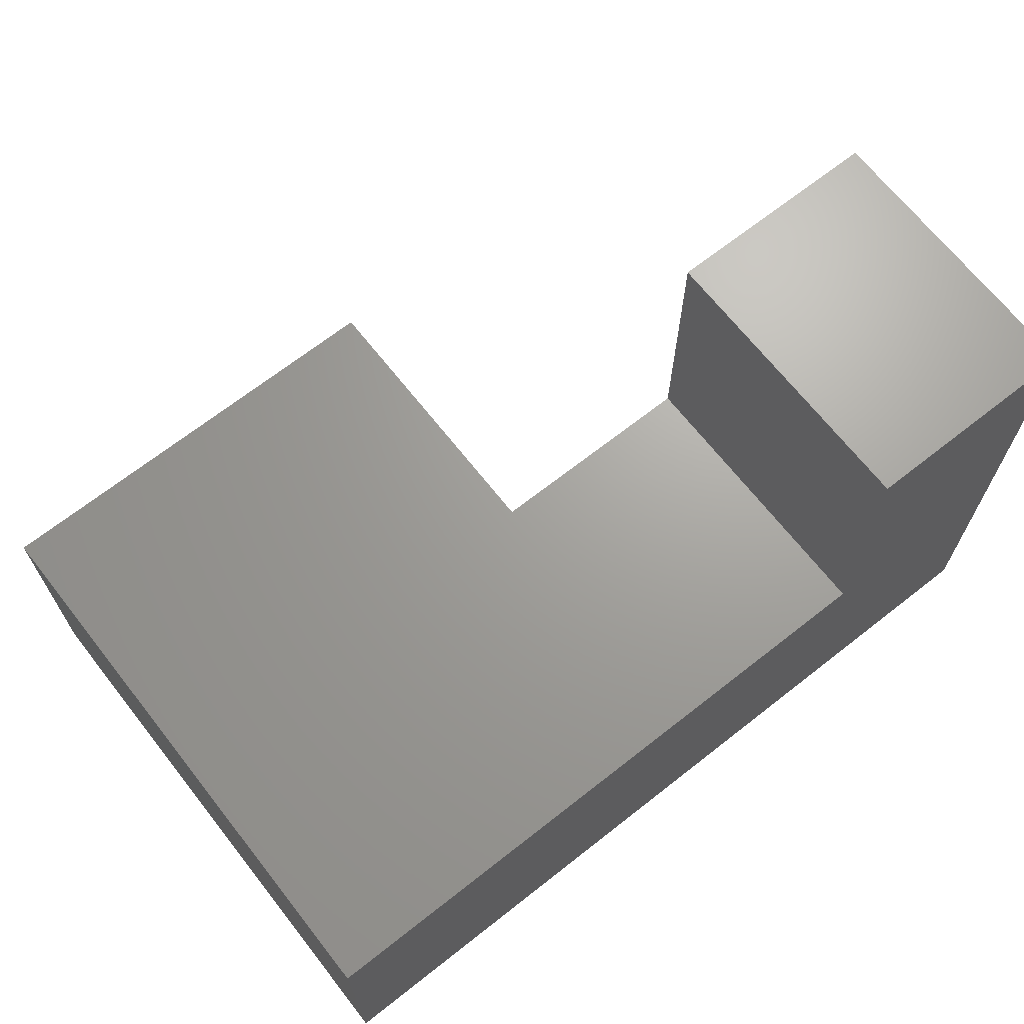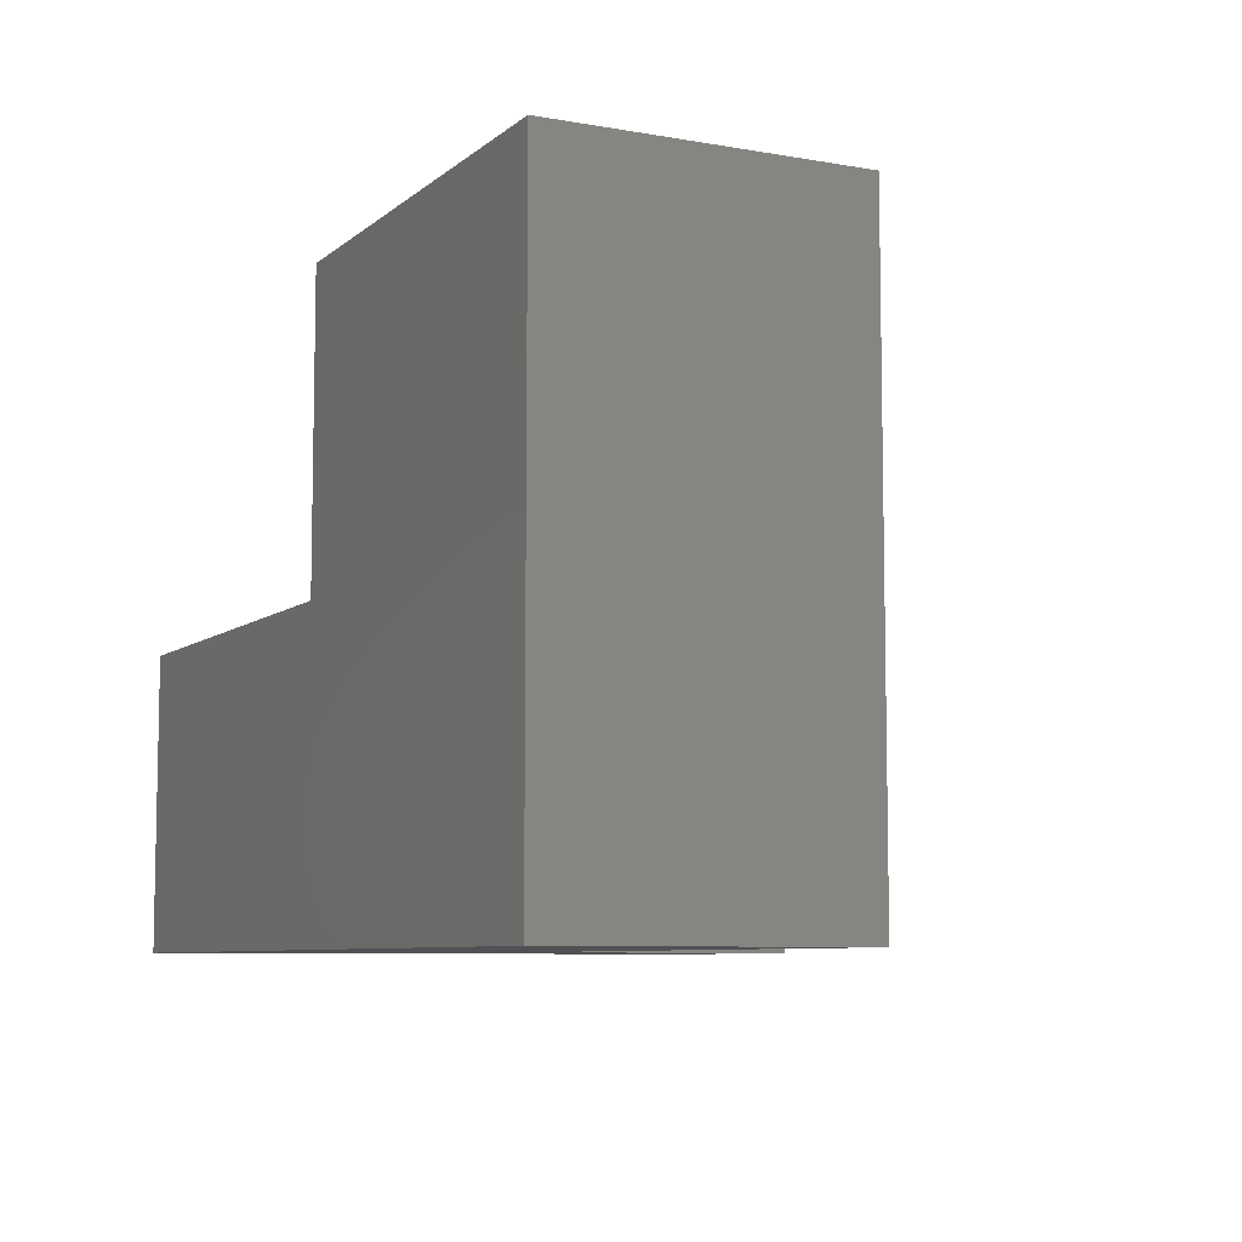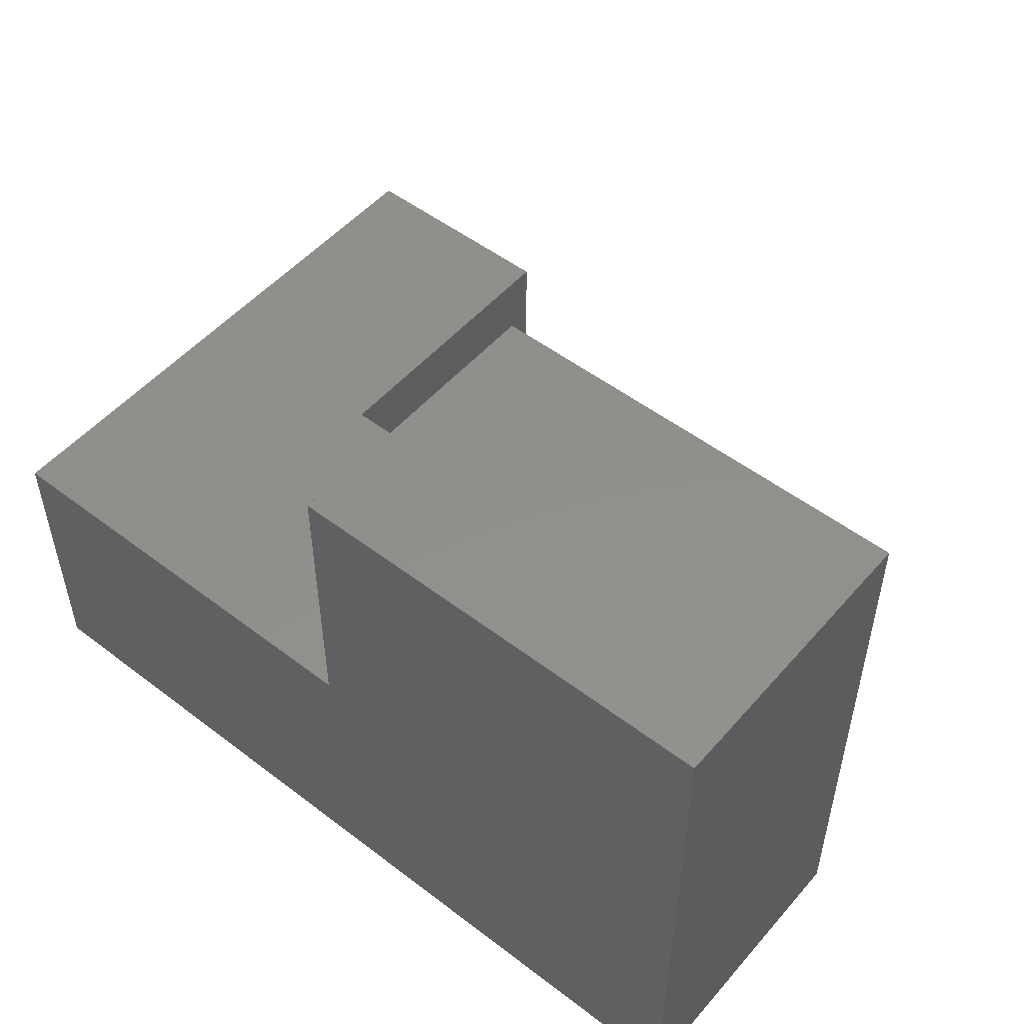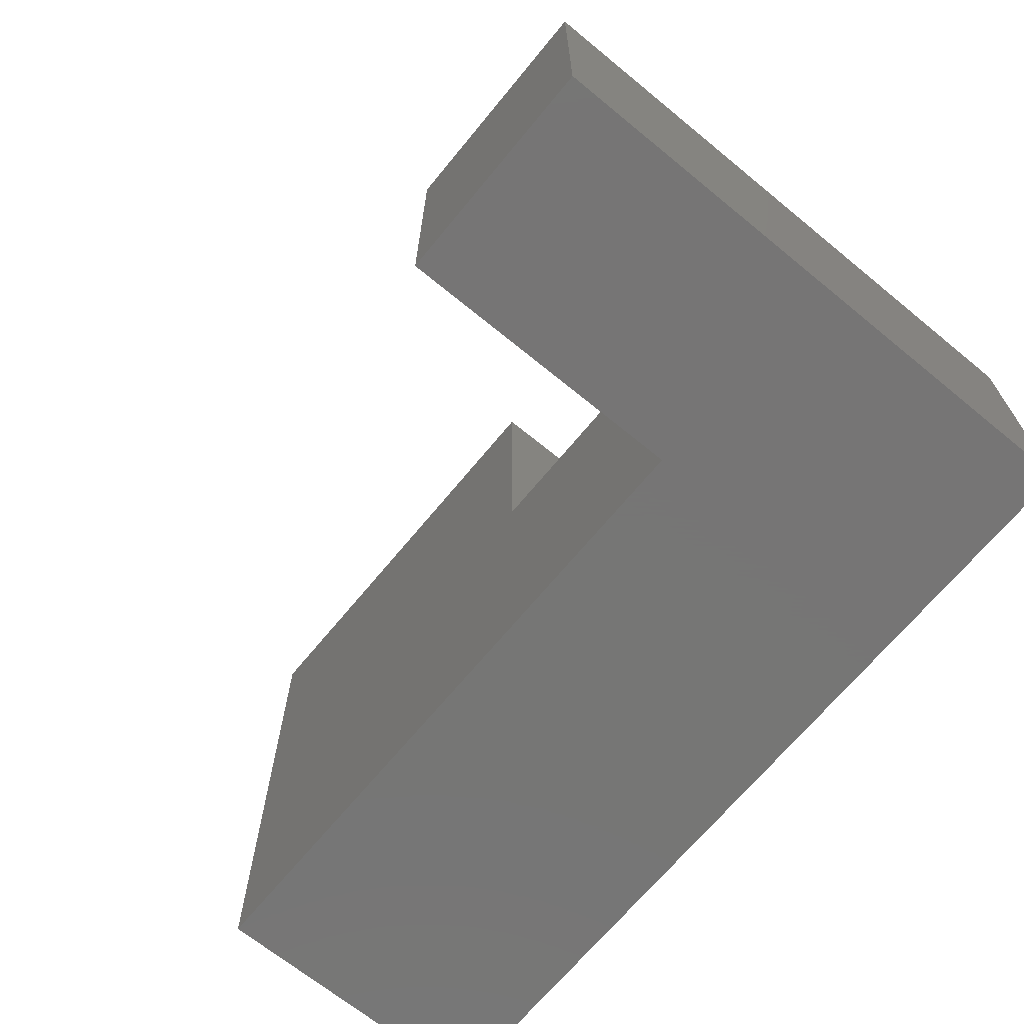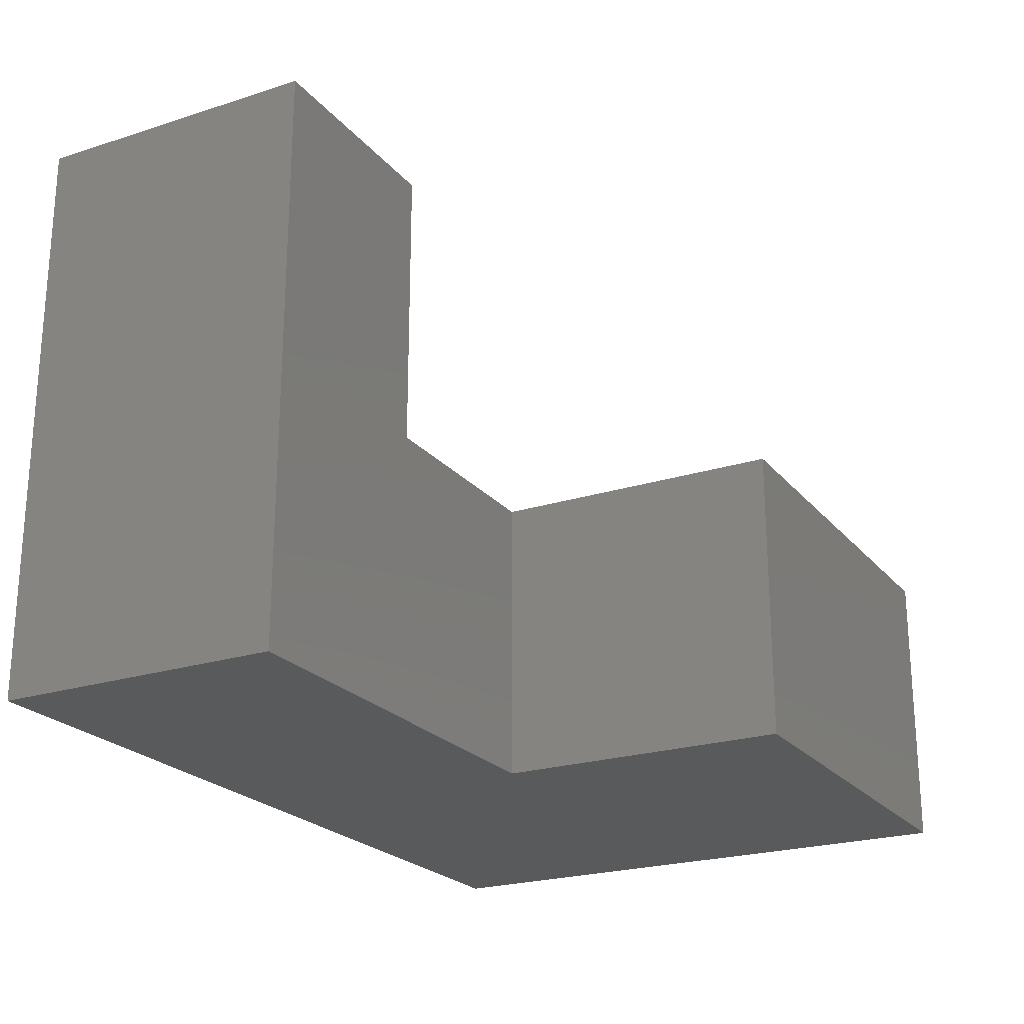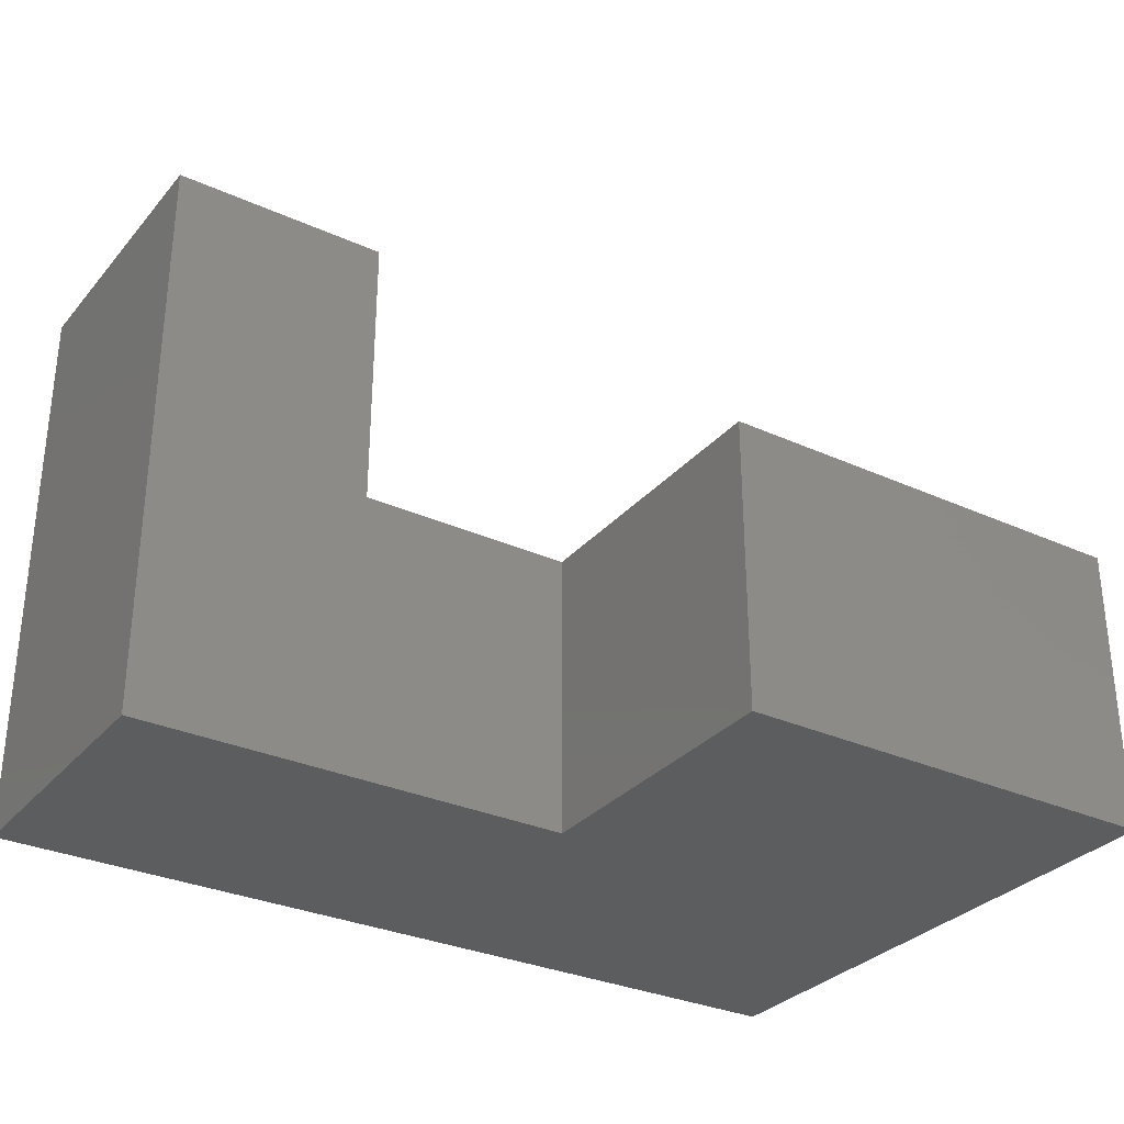
<metadata>
{"format":"stl","ext":"stl","renderer":"f3d","projection":"perspective","resolution":1024,"background":"white","views":[{"elev":68.1,"azim":-38.2,"up":"+Z"},{"elev":-7.6,"azim":-116.5,"up":"+Y"},{"elev":51.5,"azim":-140.4,"up":"+Y"},{"elev":-68.1,"azim":50.6,"up":"+Y"},{"elev":-22.8,"azim":118.7,"up":"+Z"},{"elev":-31.0,"azim":147.1,"up":"+Z"}]}
</metadata>
<code>
# stl→obj: 16 verts, 28 faces
v 15.24 20.32 0
v 0 0 0
v 0 20.32 0
v 15.24 10.16 0
v 30.48 0 0
v 30.48 10.16 0
v 15.24 10.16 10.16
v 22.86 10.16 10.16
v 30.48 10.16 20.32
v 22.86 10.16 20.32
v 30.48 0 20.32
v 22.86 0 10.16
v 22.86 0 20.32
v 0 0 10.16
v 0 20.32 10.16
v 15.24 20.32 10.16
f 1 2 3
f 2 1 4
f 2 4 5
f 5 4 6
f 7 6 4
f 6 7 8
f 6 8 9
f 9 8 10
f 6 11 5
f 11 6 9
f 5 12 2
f 12 5 11
f 12 11 13
f 14 2 12
f 15 2 14
f 2 15 3
f 12 15 14
f 15 12 7
f 7 12 8
f 16 15 7
f 11 10 13
f 10 11 9
f 10 12 13
f 12 10 8
f 15 1 3
f 1 15 16
f 1 7 4
f 7 1 16

</code>
